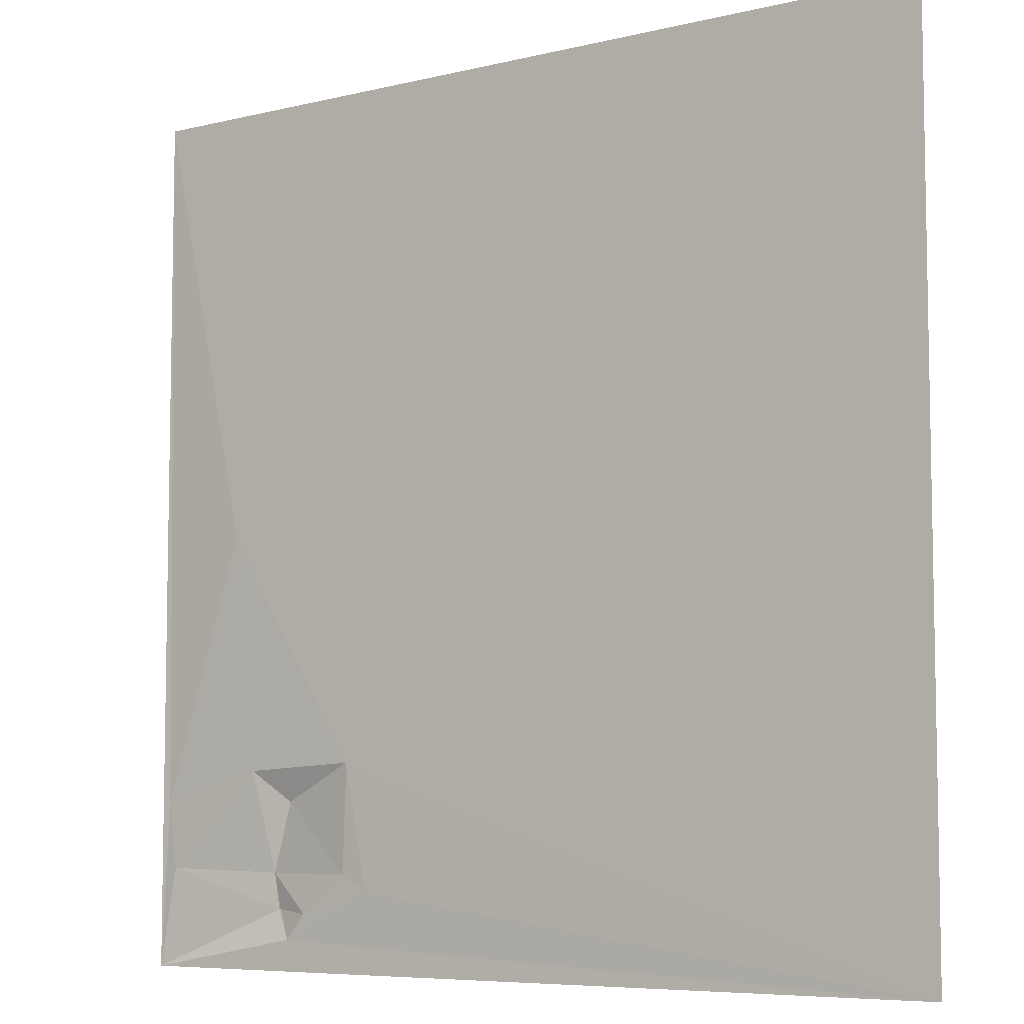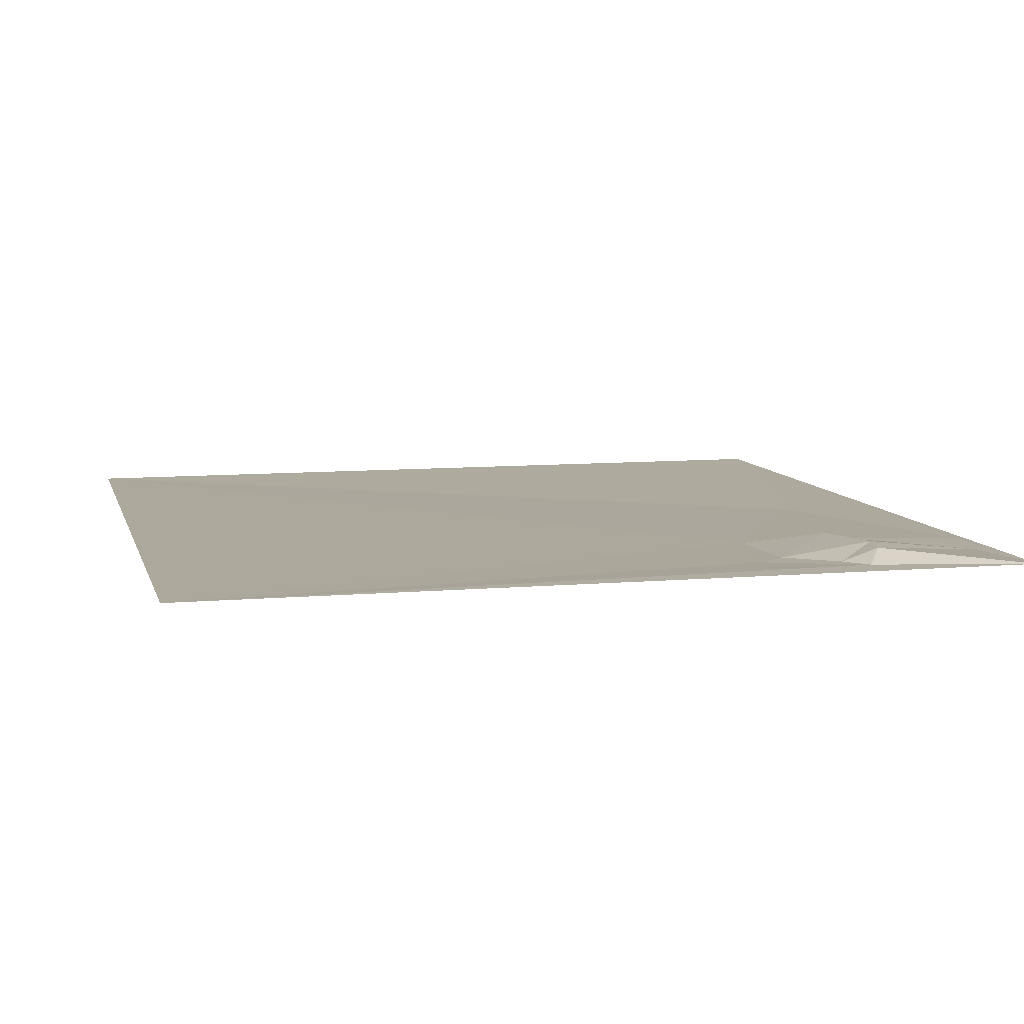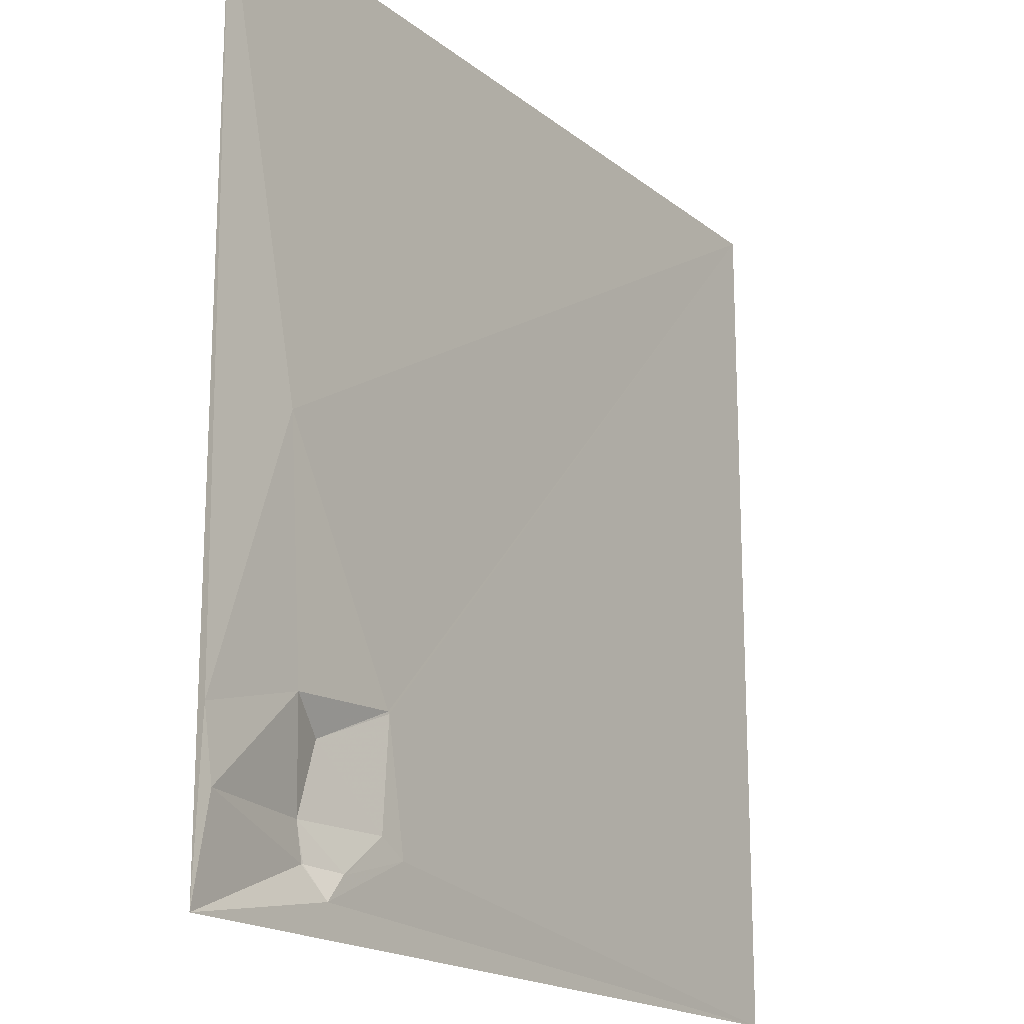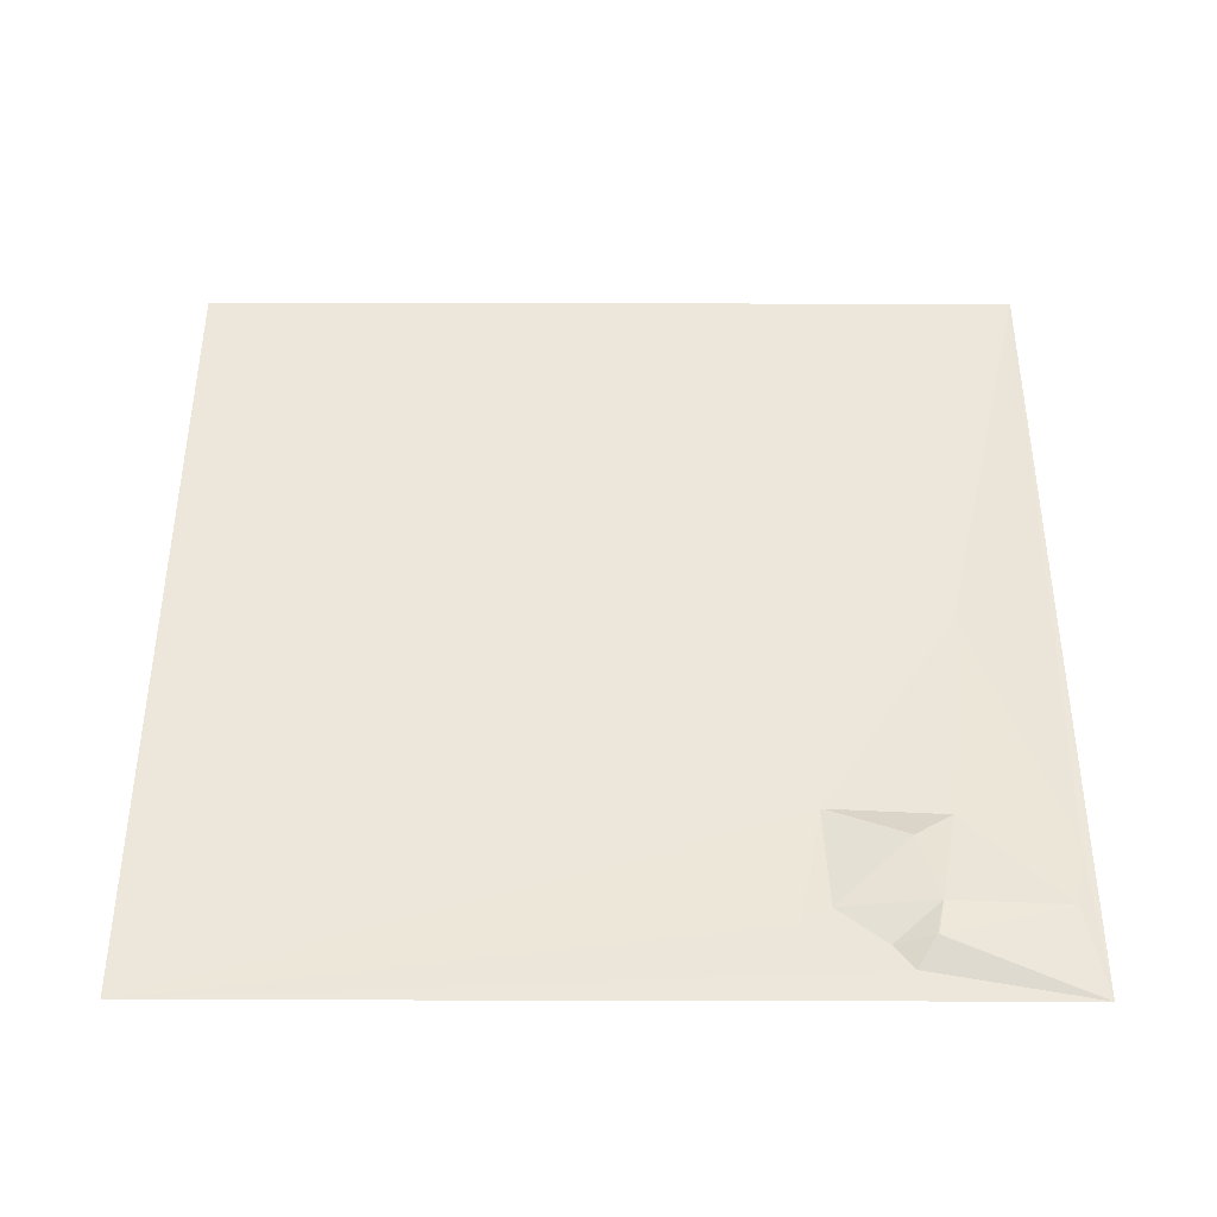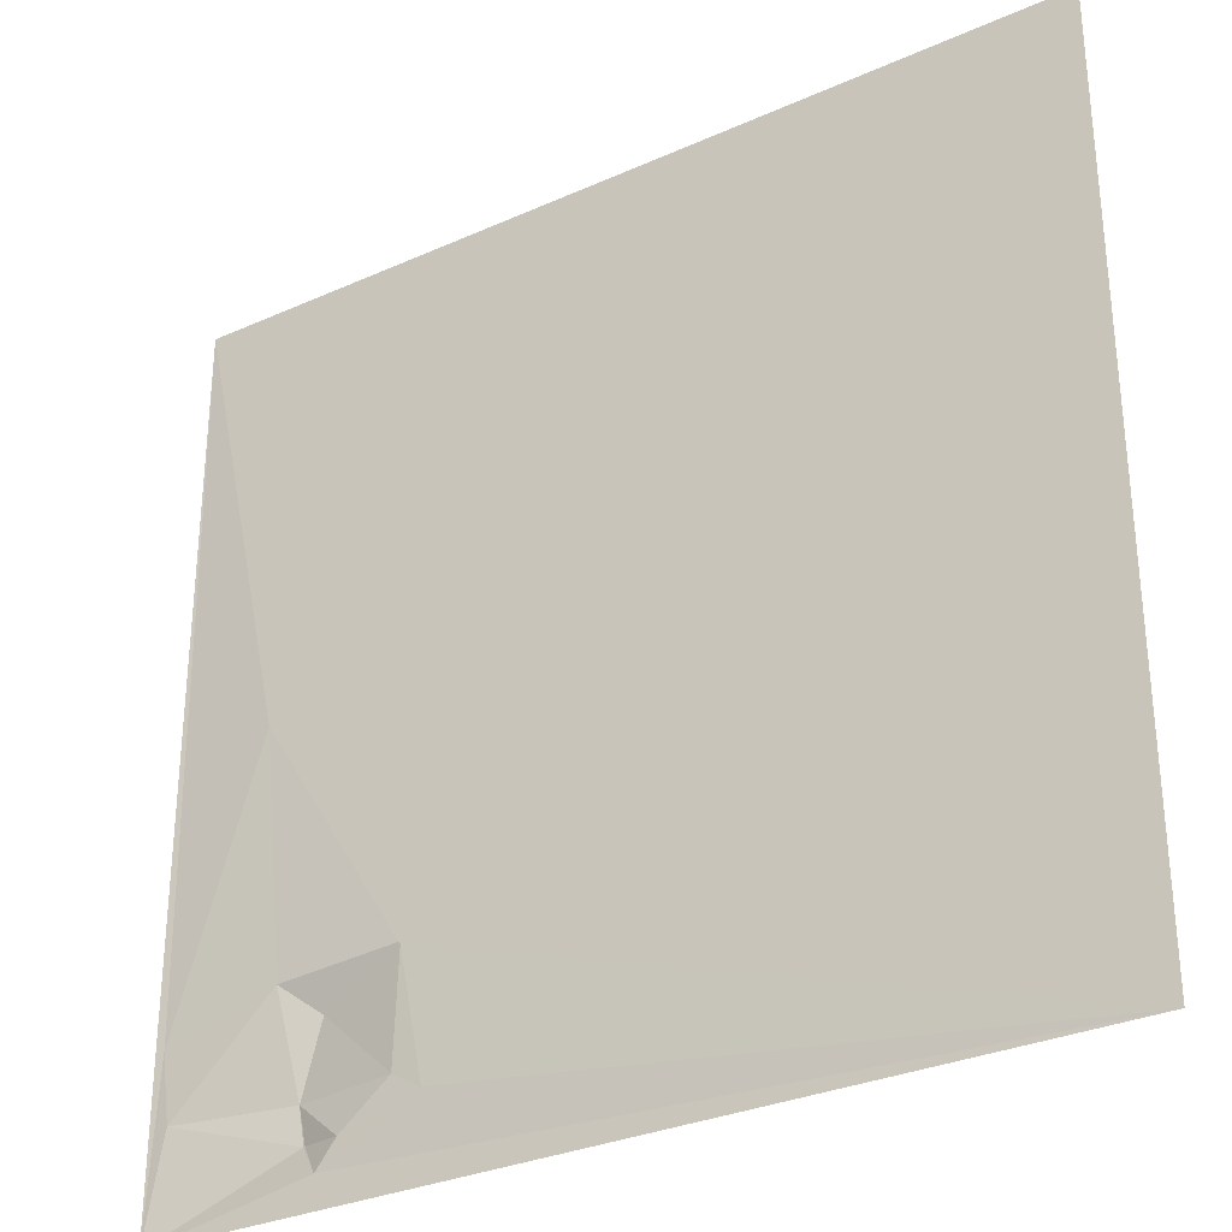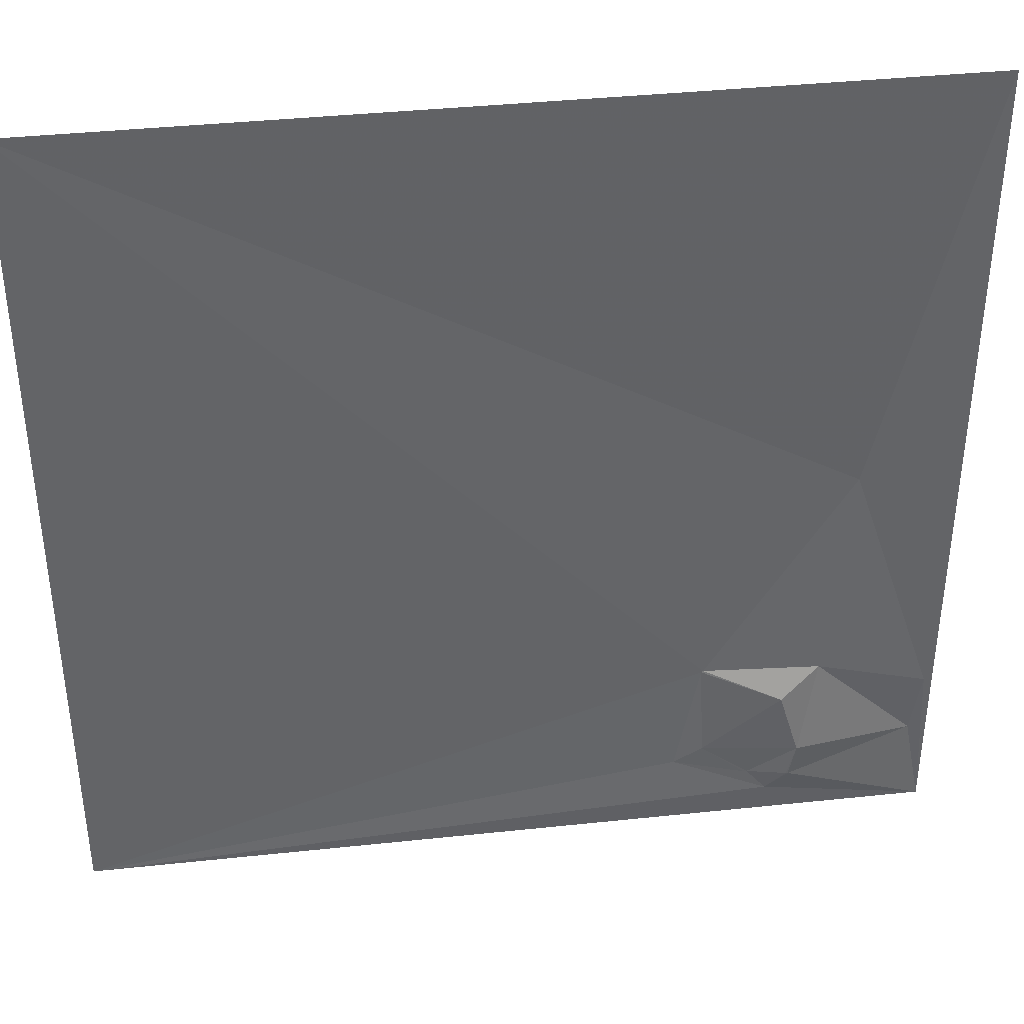
<metadata>
{"format":"obj","ext":"obj","renderer":"f3d","projection":"perspective","resolution":1024,"background":"white","views":[{"elev":-6.8,"azim":35.5,"up":"+Z"},{"elev":8.6,"azim":166.0,"up":"+Y"},{"elev":-18.2,"azim":-55.6,"up":"+Z"},{"elev":50.1,"azim":-179.9,"up":"+Y"},{"elev":-30.9,"azim":32.7,"up":"+Z"},{"elev":39.2,"azim":172.5,"up":"+Z"}]}
</metadata>
<code>
v 1018 4.059 -1531
v 1529 4.306 -1531
v 1076 1.451 -1788
v 1159 2.959 -1923
v 1160 2.961 -1924
v 1089 3.584 -1927
v 1023 4.11 -1945
v 1112 10.78 -1945
v 1029 3.452 -1984
v 1100 11.66 -1986
v 1157 3.987 -1986
v 1174 3.511 -1996
v 1104 11.23 -2007
v 1105 11.07 -2007
v 1128 4.298 -2009
v 1129 4.282 -2009
v 1130 4.267 -2009
v 1116 4.492 -2024
v 1018 3.864 -2042
v 1529 4.641 -2042
f 16 18 17
f 18 12 17
f 16 17 11
f 15 16 11
f 12 11 17
f 14 15 10
f 6 4 3
f 1 3 2
f 19 20 18
f 20 12 18
f 11 12 5
f 15 18 16
f 6 3 7
f 1 7 3
f 19 18 13
f 13 14 10
f 11 10 15
f 19 13 9
f 1 19 7
f 19 9 7
f 8 6 10
f 10 6 9
f 20 5 12
f 4 5 2
f 14 13 18
f 11 5 8
f 4 6 8
f 10 9 13
f 4 2 3
f 7 9 6
f 14 18 15
f 20 2 5
f 10 11 8
f 4 8 5

</code>
